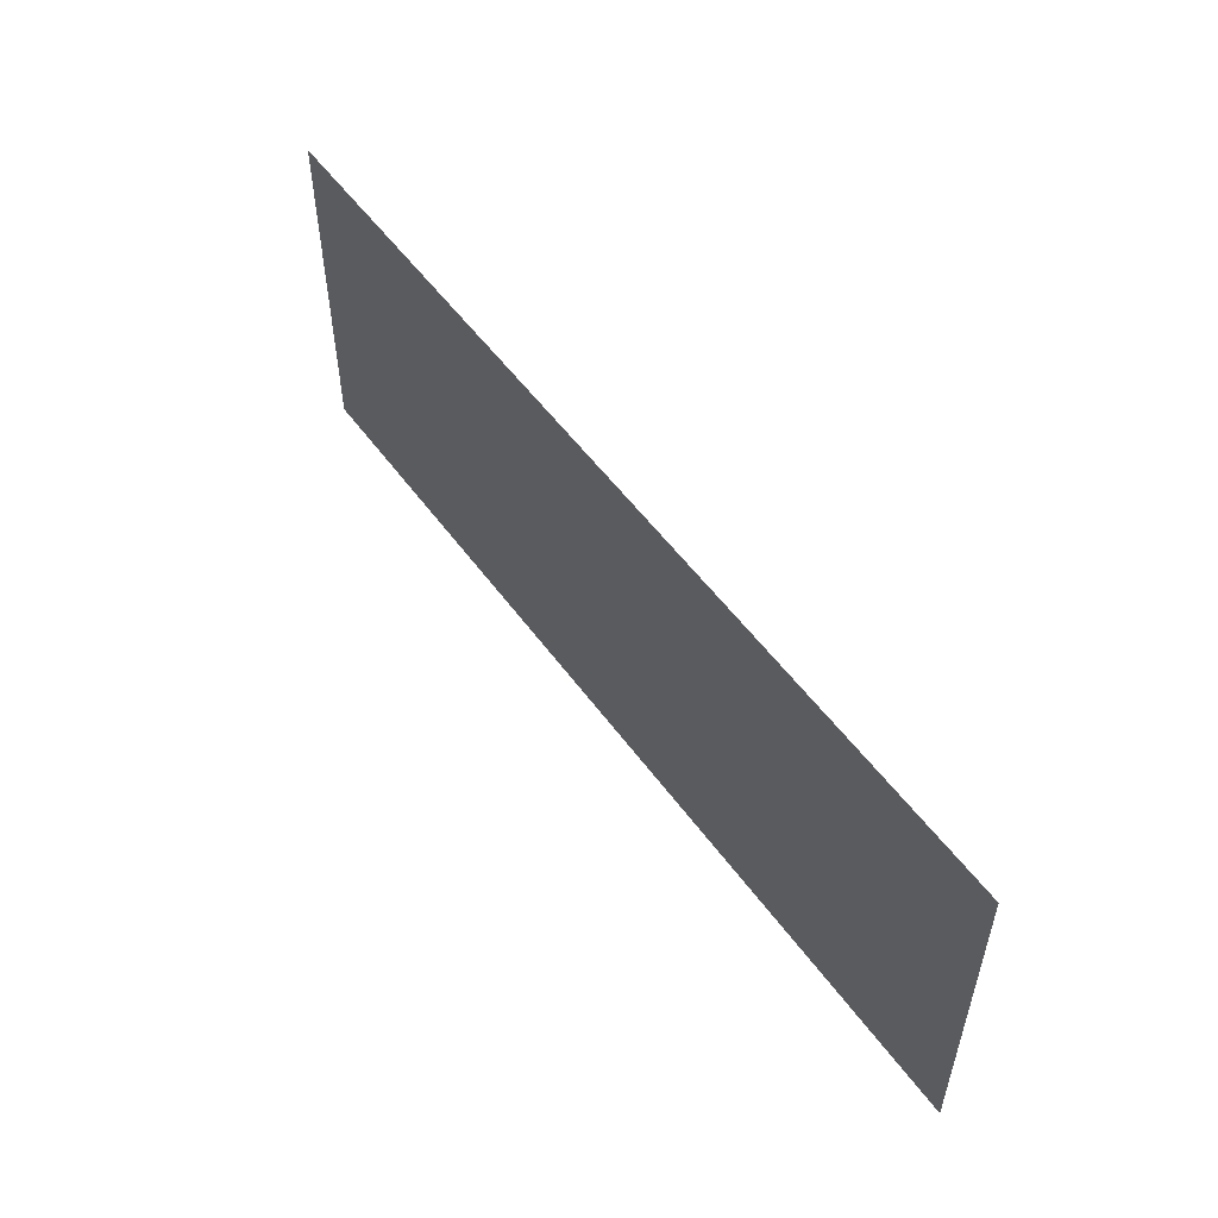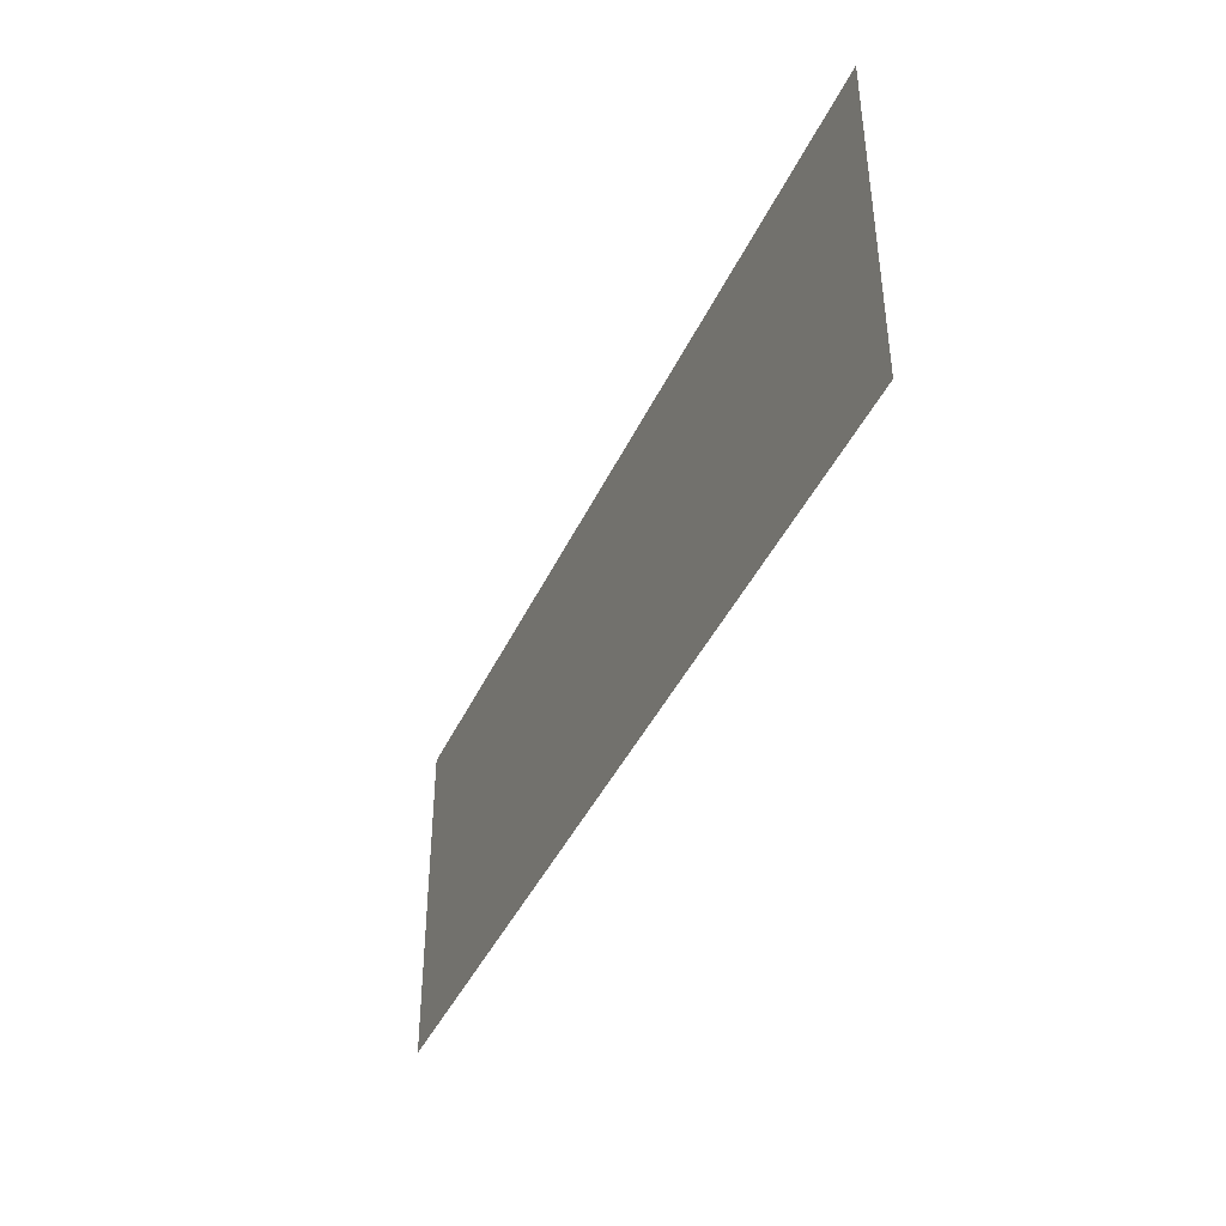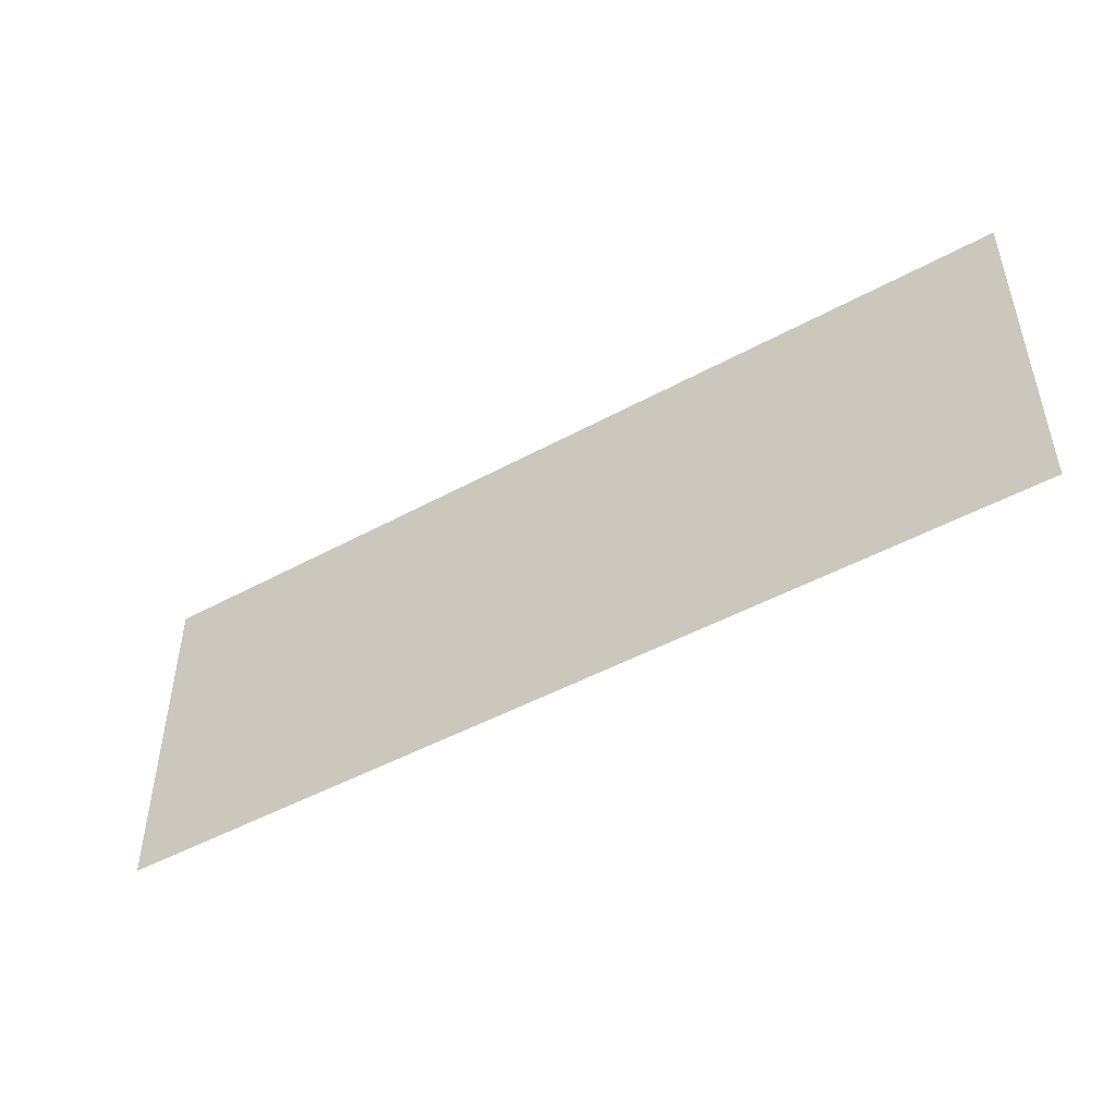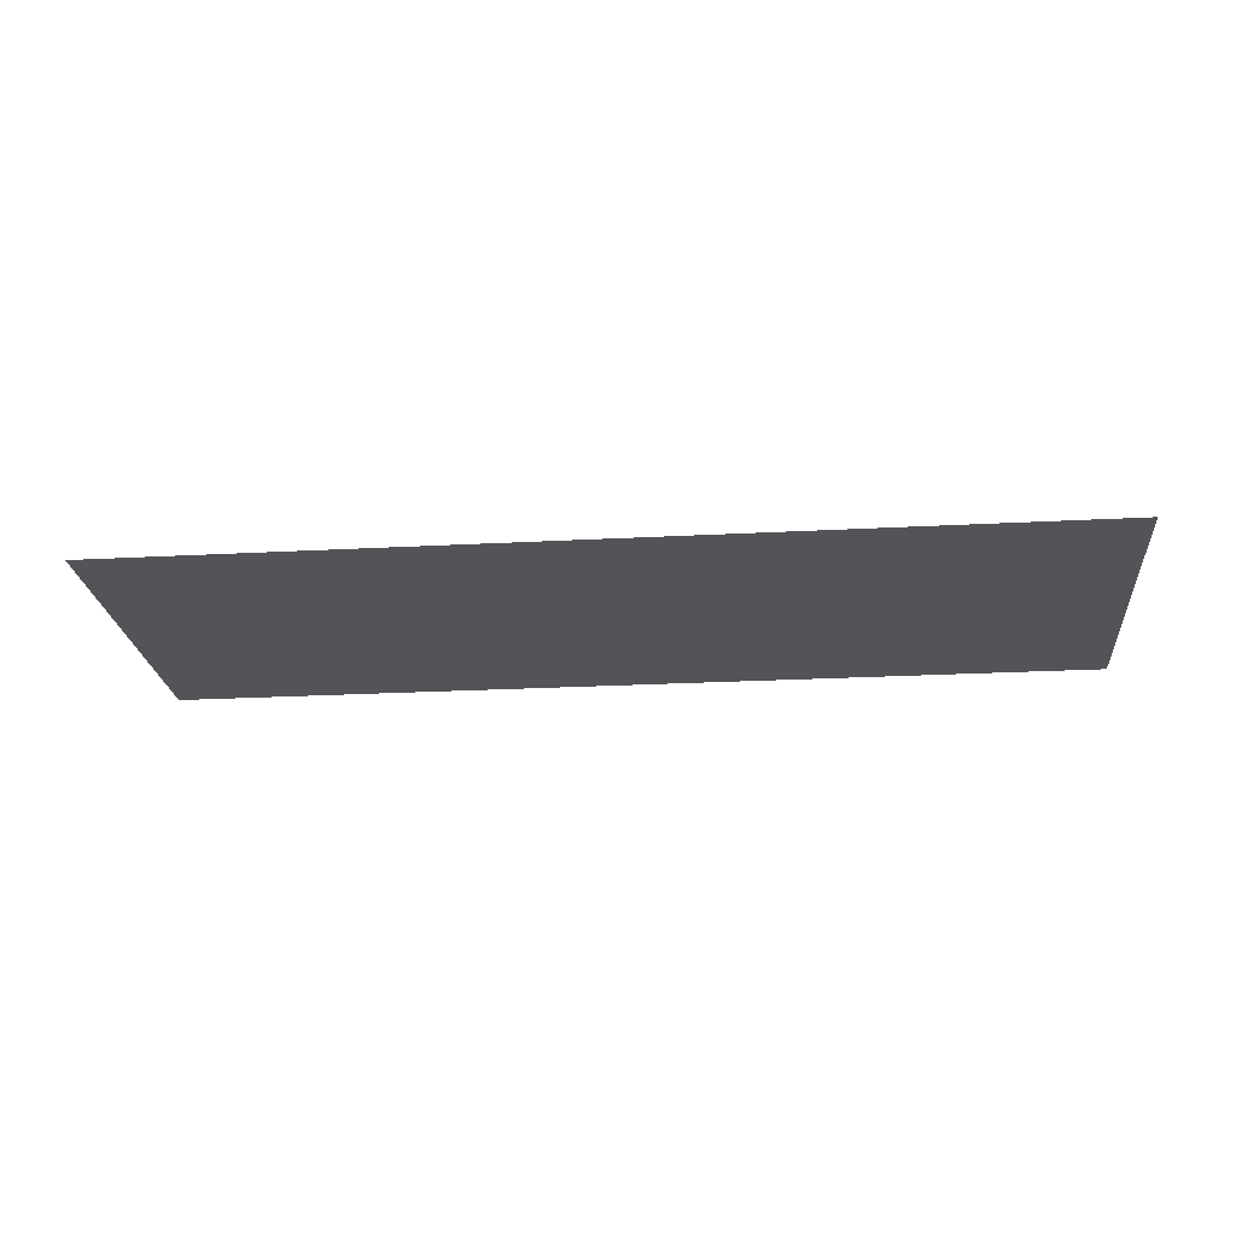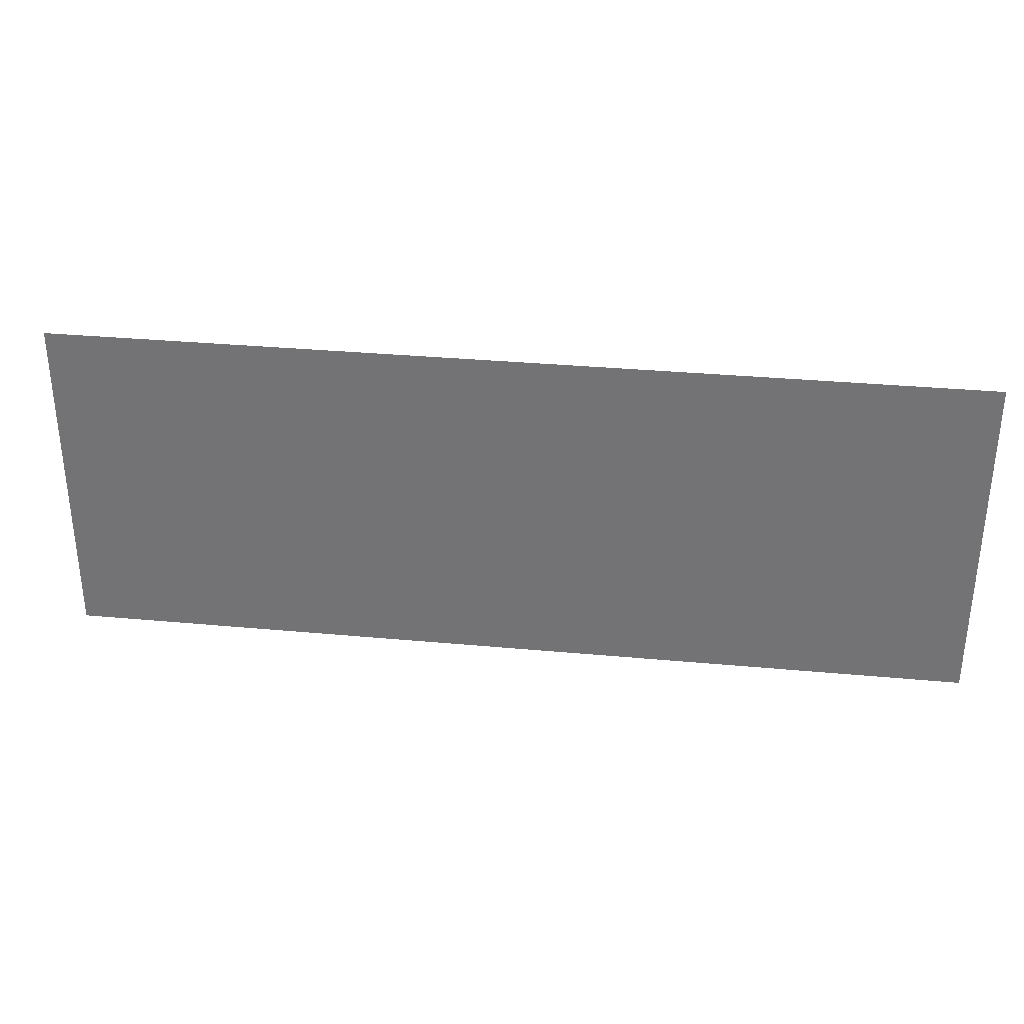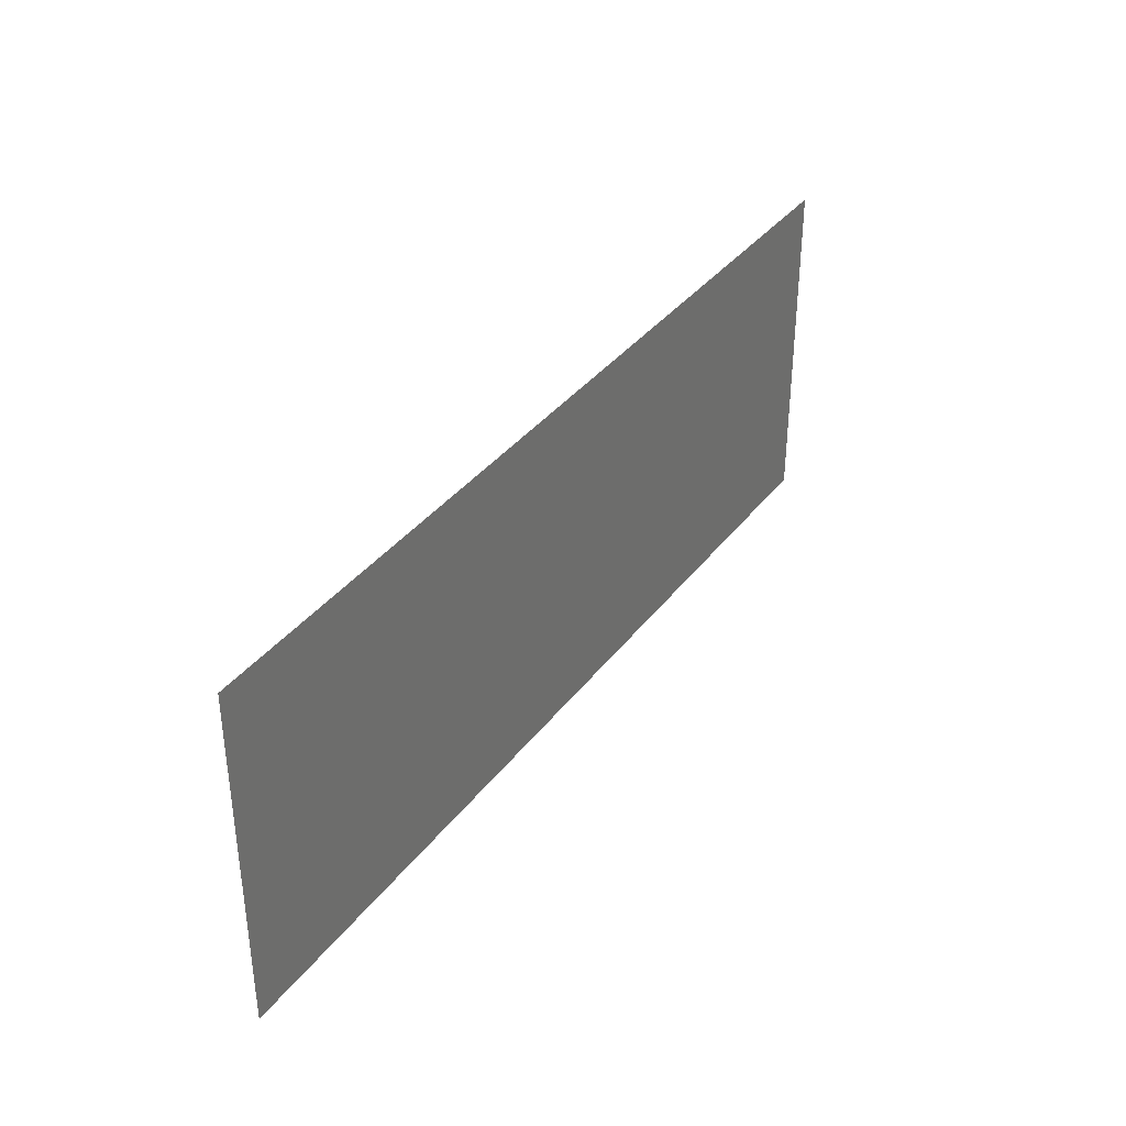
<metadata>
{"format":"obj","ext":"obj","renderer":"f3d","projection":"perspective","resolution":1024,"background":"white","views":[{"elev":53.2,"azim":-125.1,"up":"+Y"},{"elev":-41.2,"azim":66.9,"up":"+Y"},{"elev":-48.0,"azim":31.5,"up":"+Y"},{"elev":-23.0,"azim":-174.7,"up":"+Z"},{"elev":33.0,"azim":7.3,"up":"+Y"},{"elev":36.1,"azim":-57.9,"up":"+Y"}]}
</metadata>
<code>
o Plane.005
v -0.4411 0.4745 0
v 0.4411 0.4745 0
v 0.4411 0.8005 0
v -0.4411 0.8005 0
f 1 2 3 4

</code>
